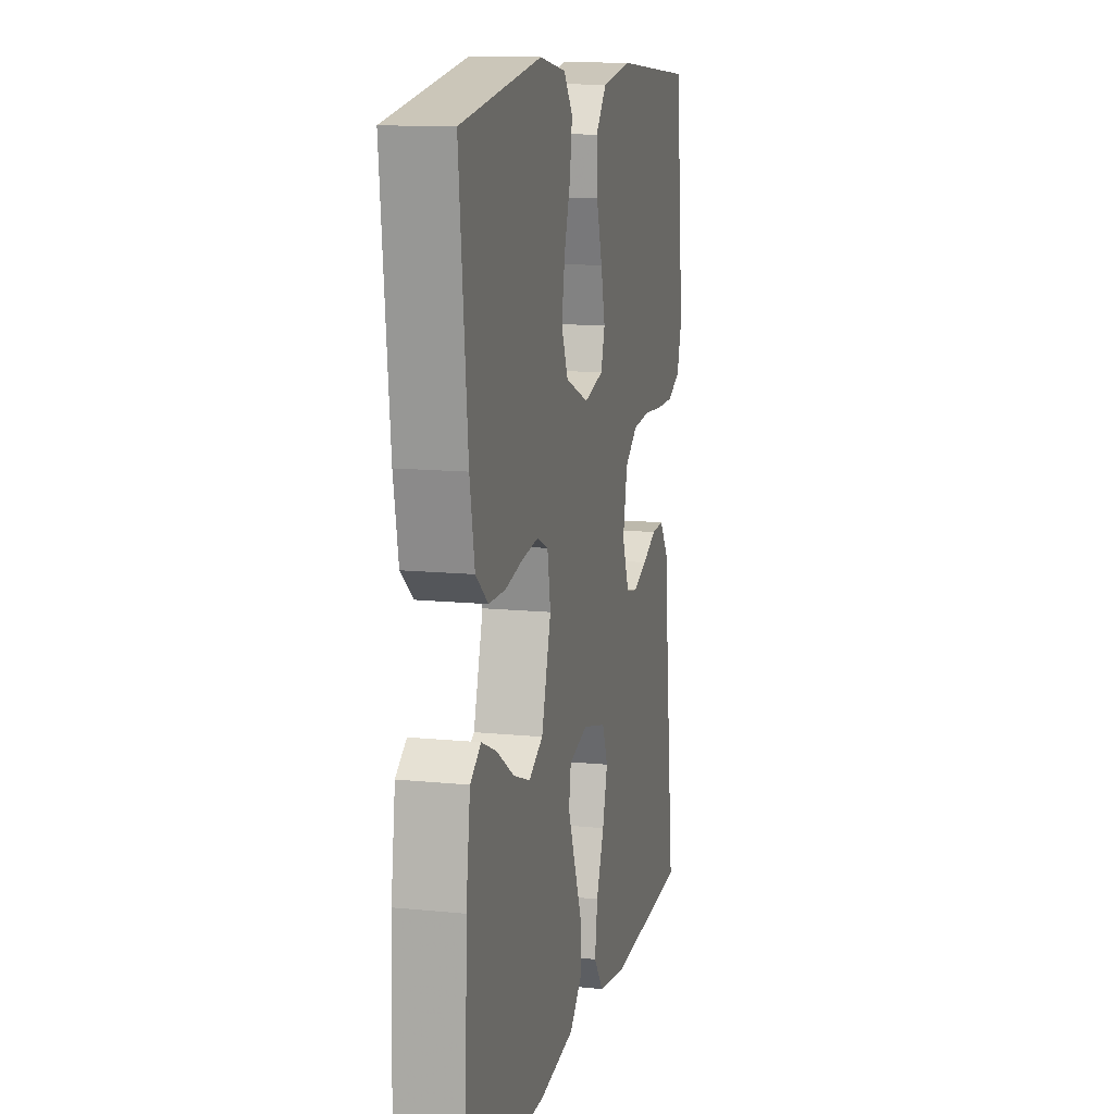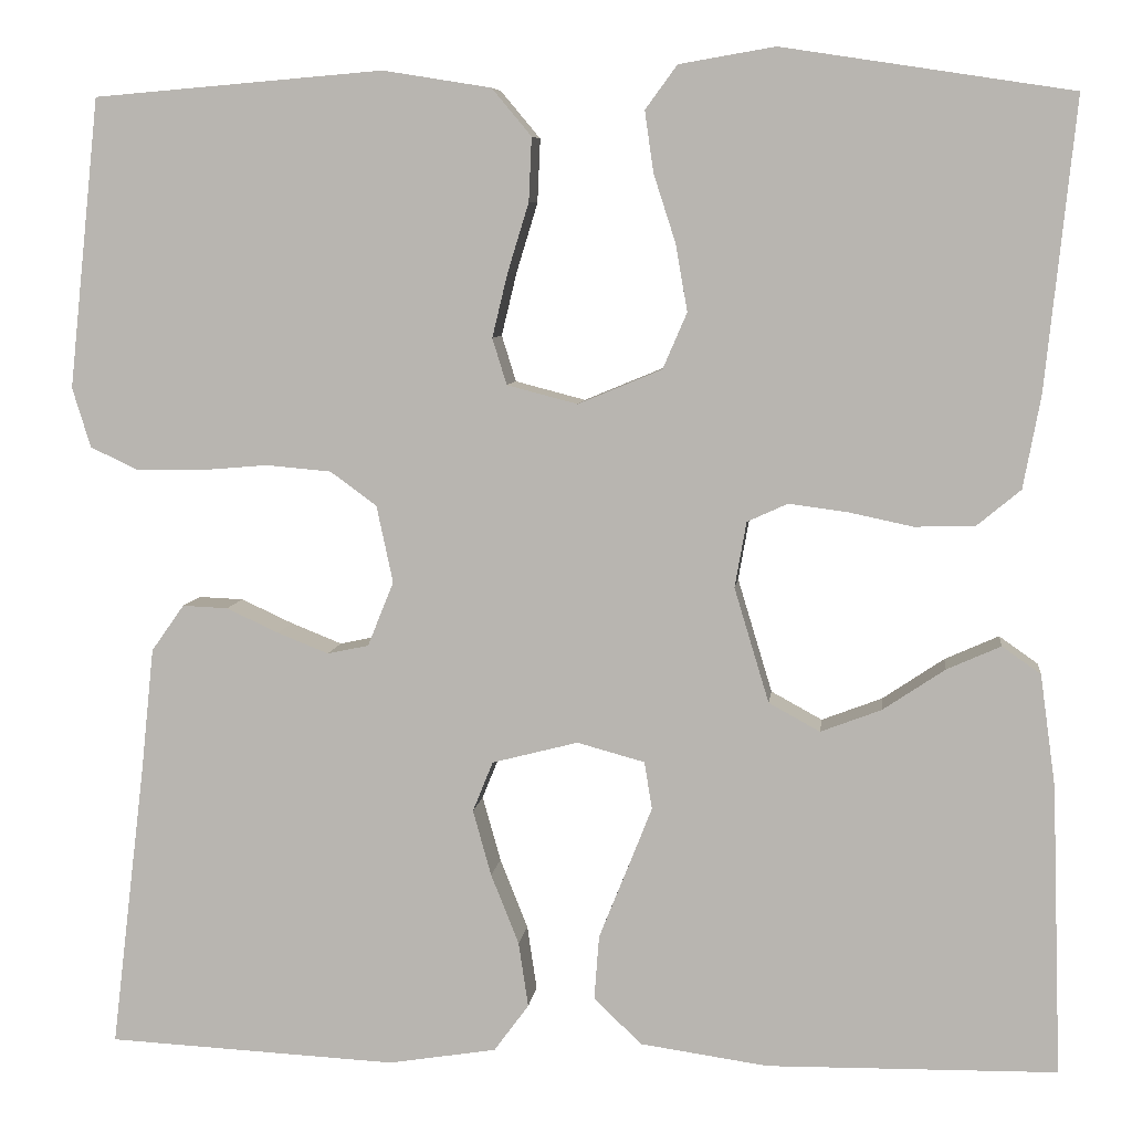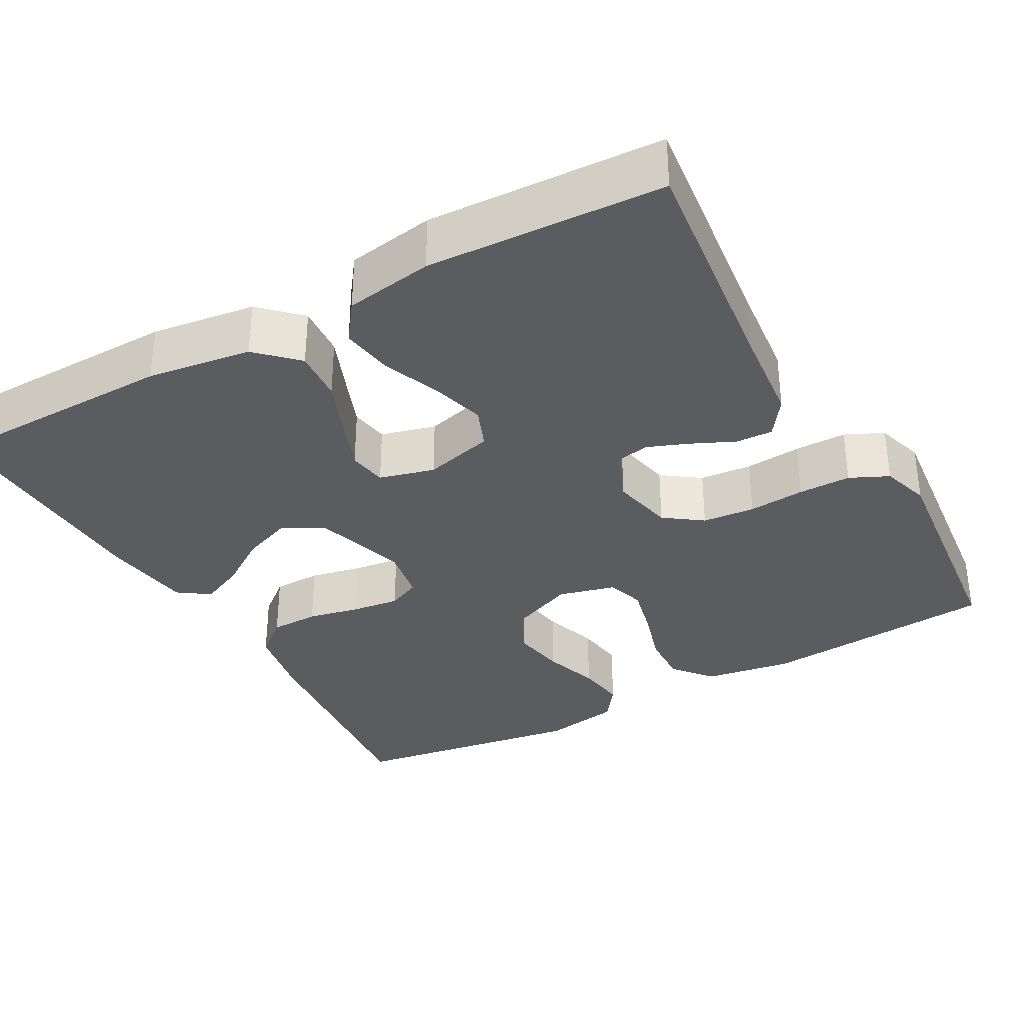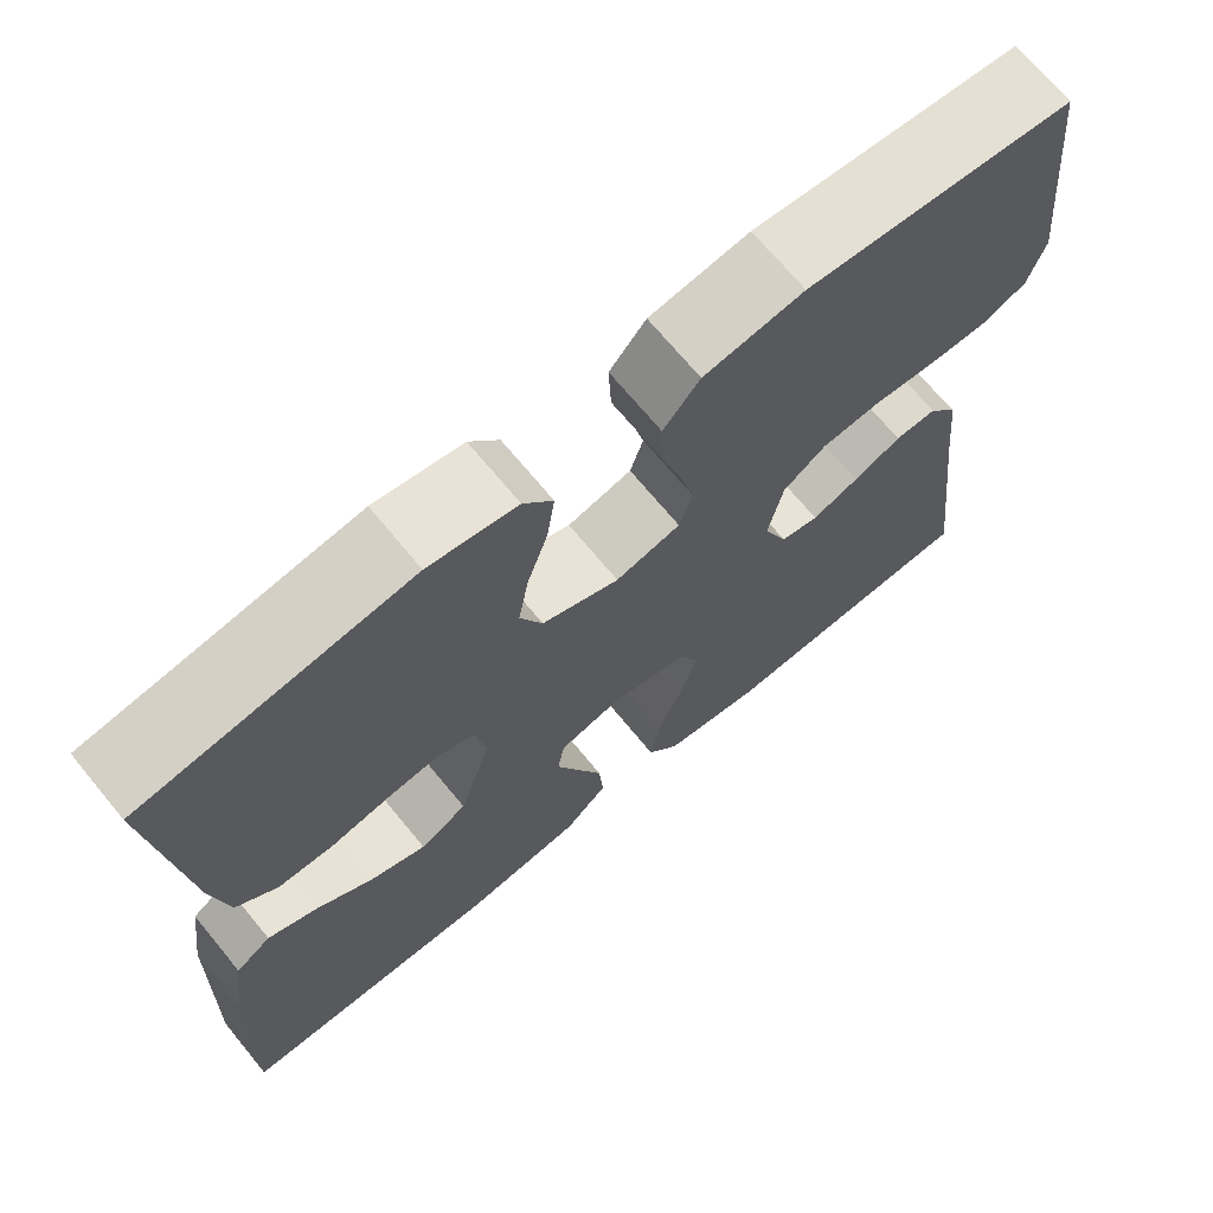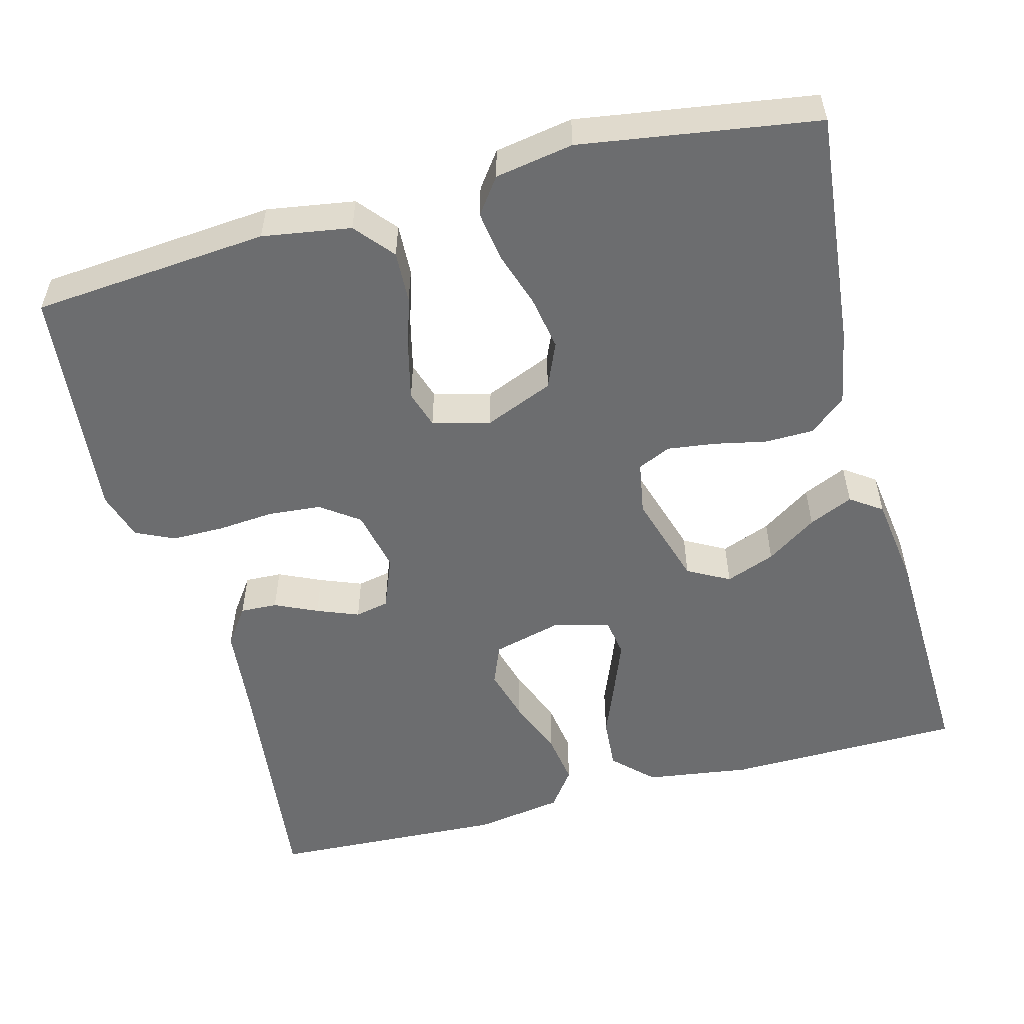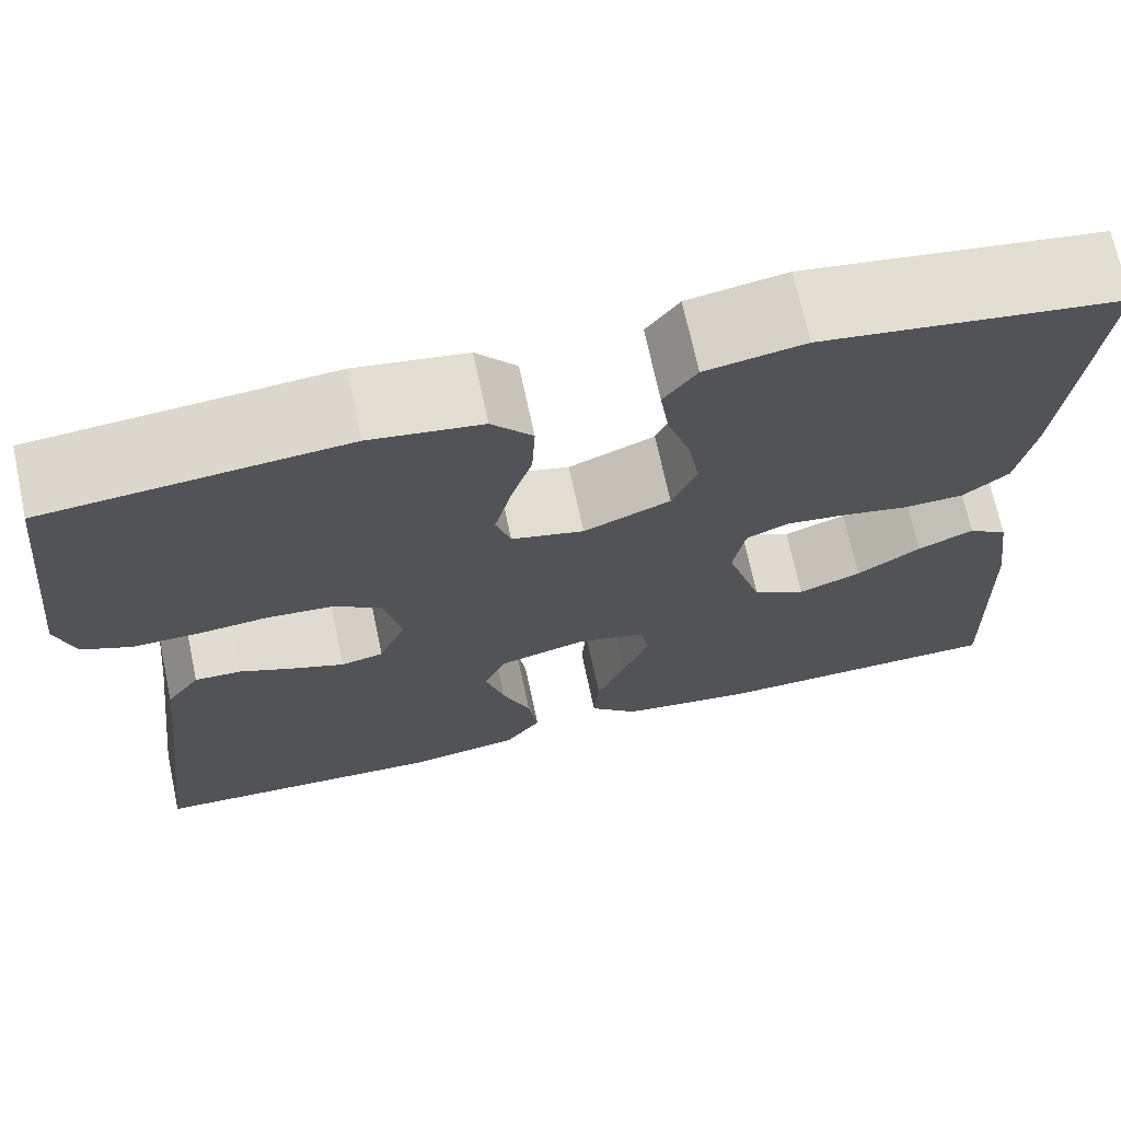
<metadata>
{"format":"obj","ext":"obj","renderer":"f3d","projection":"perspective","resolution":1024,"background":"white","views":[{"elev":12.7,"azim":103.2,"up":"+Z"},{"elev":7.0,"azim":6.7,"up":"+Z"},{"elev":-34.0,"azim":-150.8,"up":"+Y"},{"elev":69.8,"azim":140.5,"up":"+Z"},{"elev":-53.9,"azim":14.9,"up":"+Y"},{"elev":70.2,"azim":-12.1,"up":"+Z"}]}
</metadata>
<code>
v -0.5 0.07 -0.5
v -0.464 0.07 -0.2
v -0.451 0.07 -0.076
v -0.417 0.07 -0.028
v -0.37 0.07 -0.03
v -0.316 0.07 -0.055
v -0.263 0.07 -0.076
v -0.22 0.07 -0.067
v -0.193 0.07 0
v -0.21 0.07 0.08
v -0.258 0.07 0.115
v -0.325 0.07 0.121
v -0.397 0.07 0.115
v -0.464 0.07 0.115
v -0.513 0.07 0.138
v -0.532 0.07 0.2
v -0.5 0.07 0.5
v -0.2 0.07 0.525
v -0.088 0.07 0.507
v -0.047 0.07 0.458
v -0.05 0.07 0.392
v -0.072 0.07 0.32
v -0.088 0.07 0.254
v -0.073 0.07 0.206
v 0 0.07 0.187
v 0.087 0.07 0.223
v 0.112 0.07 0.281
v 0.1 0.07 0.35
v 0.077 0.07 0.421
v 0.068 0.07 0.484
v 0.101 0.07 0.529
v 0.2 0.07 0.546
v 0.5 0.07 0.5
v 0.469 0.07 0.2
v 0.451 0.07 0.104
v 0.405 0.07 0.066
v 0.343 0.07 0.065
v 0.277 0.07 0.079
v 0.216 0.07 0.087
v 0.174 0.07 0.068
v 0.162 0.07 0
v 0.198 0.07 -0.119
v 0.251 0.07 -0.148
v 0.314 0.07 -0.124
v 0.378 0.07 -0.081
v 0.434 0.07 -0.056
v 0.474 0.07 -0.084
v 0.49 0.07 -0.2
v 0.5 0.07 -0.5
v 0.2 0.07 -0.504
v 0.067 0.07 -0.485
v 0.018 0.07 -0.437
v 0.023 0.07 -0.371
v 0.052 0.07 -0.299
v 0.078 0.07 -0.233
v 0.07 0.07 -0.184
v 0 0.07 -0.165
v -0.089 0.07 -0.188
v -0.11 0.07 -0.24
v -0.091 0.07 -0.308
v -0.062 0.07 -0.381
v -0.052 0.07 -0.448
v -0.088 0.07 -0.497
v -0.2 0.07 -0.515
v -0.5 0 -0.5
v -0.464 0 -0.2
v -0.451 0 -0.076
v -0.417 0 -0.028
v -0.37 0 -0.03
v -0.316 0 -0.055
v -0.263 0 -0.076
v -0.22 0 -0.067
v -0.193 0 0
v -0.21 0 0.08
v -0.258 0 0.115
v -0.325 0 0.121
v -0.397 0 0.115
v -0.464 0 0.115
v -0.513 0 0.138
v -0.532 0 0.2
v -0.5 0 0.5
v -0.2 0 0.525
v -0.088 0 0.507
v -0.047 0 0.458
v -0.05 0 0.392
v -0.072 0 0.32
v -0.088 0 0.254
v -0.073 0 0.206
v 0 0 0.187
v 0.087 0 0.223
v 0.112 0 0.281
v 0.1 0 0.35
v 0.077 0 0.421
v 0.068 0 0.484
v 0.101 0 0.529
v 0.2 0 0.546
v 0.5 0 0.5
v 0.469 0 0.2
v 0.451 0 0.104
v 0.405 0 0.066
v 0.343 0 0.065
v 0.277 0 0.079
v 0.216 0 0.087
v 0.174 0 0.068
v 0.162 0 0
v 0.198 0 -0.119
v 0.251 0 -0.148
v 0.314 0 -0.124
v 0.378 0 -0.081
v 0.434 0 -0.056
v 0.474 0 -0.084
v 0.49 0 -0.2
v 0.5 0 -0.5
v 0.2 0 -0.504
v 0.067 0 -0.485
v 0.018 0 -0.437
v 0.023 0 -0.371
v 0.052 0 -0.299
v 0.078 0 -0.233
v 0.07 0 -0.184
v 0 0 -0.165
v -0.089 0 -0.188
v -0.11 0 -0.24
v -0.091 0 -0.308
v -0.062 0 -0.381
v -0.052 0 -0.448
v -0.088 0 -0.497
v -0.2 0 -0.515
f 64 1 2
f 63 64 2
f 62 63 2
f 61 62 2
f 60 61 2
f 4 5 6
f 3 4 6
f 2 3 6
f 60 2 6
f 59 60 6
f 58 59 6 7
f 57 58 7 8
f 56 57 8 9
f 52 53 54
f 51 52 54
f 50 51 54
f 49 50 54
f 48 49 54
f 47 48 54
f 46 47 54
f 44 45 46
f 44 46 54
f 43 44 54 55
f 36 37 38
f 35 36 38
f 34 35 38
f 33 34 38
f 32 33 38
f 31 32 38
f 30 31 38
f 29 30 38
f 28 29 38
f 27 28 38 39
f 26 27 39 40
f 20 21 22
f 19 20 22
f 18 19 22
f 17 18 22
f 16 17 22
f 15 16 22
f 14 15 22
f 13 14 22
f 12 13 22
f 11 12 22 23
f 10 11 23 24
f 10 24 25
f 9 10 25
f 56 9 25
f 42 43 55 56
f 26 40 41
f 25 26 41
f 56 25 41
f 41 42 56
f 66 65 128
f 66 128 127
f 66 127 126
f 66 126 125
f 66 125 124
f 70 69 68
f 70 68 67
f 70 67 66
f 70 66 124
f 70 124 123
f 71 70 123 122
f 72 71 122 121
f 73 72 121 120
f 118 117 116
f 118 116 115
f 118 115 114
f 118 114 113
f 118 113 112
f 118 112 111
f 118 111 110
f 110 109 108
f 118 110 108
f 119 118 108 107
f 102 101 100
f 102 100 99
f 102 99 98
f 102 98 97
f 102 97 96
f 102 96 95
f 102 95 94
f 102 94 93
f 102 93 92
f 103 102 92 91
f 104 103 91 90
f 86 85 84
f 86 84 83
f 86 83 82
f 86 82 81
f 86 81 80
f 86 80 79
f 86 79 78
f 86 78 77
f 86 77 76
f 87 86 76 75
f 88 87 75 74
f 89 88 74
f 89 74 73
f 89 73 120
f 120 119 107 106
f 105 104 90
f 105 90 89
f 105 89 120
f 120 106 105
f 1 65 66 2
f 2 66 67 3
f 3 67 68 4
f 4 68 69 5
f 5 69 70 6
f 6 70 71 7
f 7 71 72 8
f 8 72 73 9
f 9 73 74 10
f 10 74 75 11
f 11 75 76 12
f 12 76 77 13
f 13 77 78 14
f 14 78 79 15
f 15 79 80 16
f 16 80 81 17
f 17 81 82 18
f 18 82 83 19
f 19 83 84 20
f 20 84 85 21
f 21 85 86 22
f 22 86 87 23
f 23 87 88 24
f 24 88 89 25
f 25 89 90 26
f 26 90 91 27
f 27 91 92 28
f 28 92 93 29
f 29 93 94 30
f 30 94 95 31
f 31 95 96 32
f 32 96 97 33
f 33 97 98 34
f 34 98 99 35
f 35 99 100 36
f 36 100 101 37
f 37 101 102 38
f 38 102 103 39
f 39 103 104 40
f 40 104 105 41
f 41 105 106 42
f 42 106 107 43
f 43 107 108 44
f 44 108 109 45
f 45 109 110 46
f 46 110 111 47
f 47 111 112 48
f 48 112 113 49
f 49 113 114 50
f 50 114 115 51
f 51 115 116 52
f 52 116 117 53
f 53 117 118 54
f 54 118 119 55
f 55 119 120 56
f 56 120 121 57
f 57 121 122 58
f 58 122 123 59
f 59 123 124 60
f 60 124 125 61
f 61 125 126 62
f 62 126 127 63
f 63 127 128 64
f 64 128 65 1

</code>
